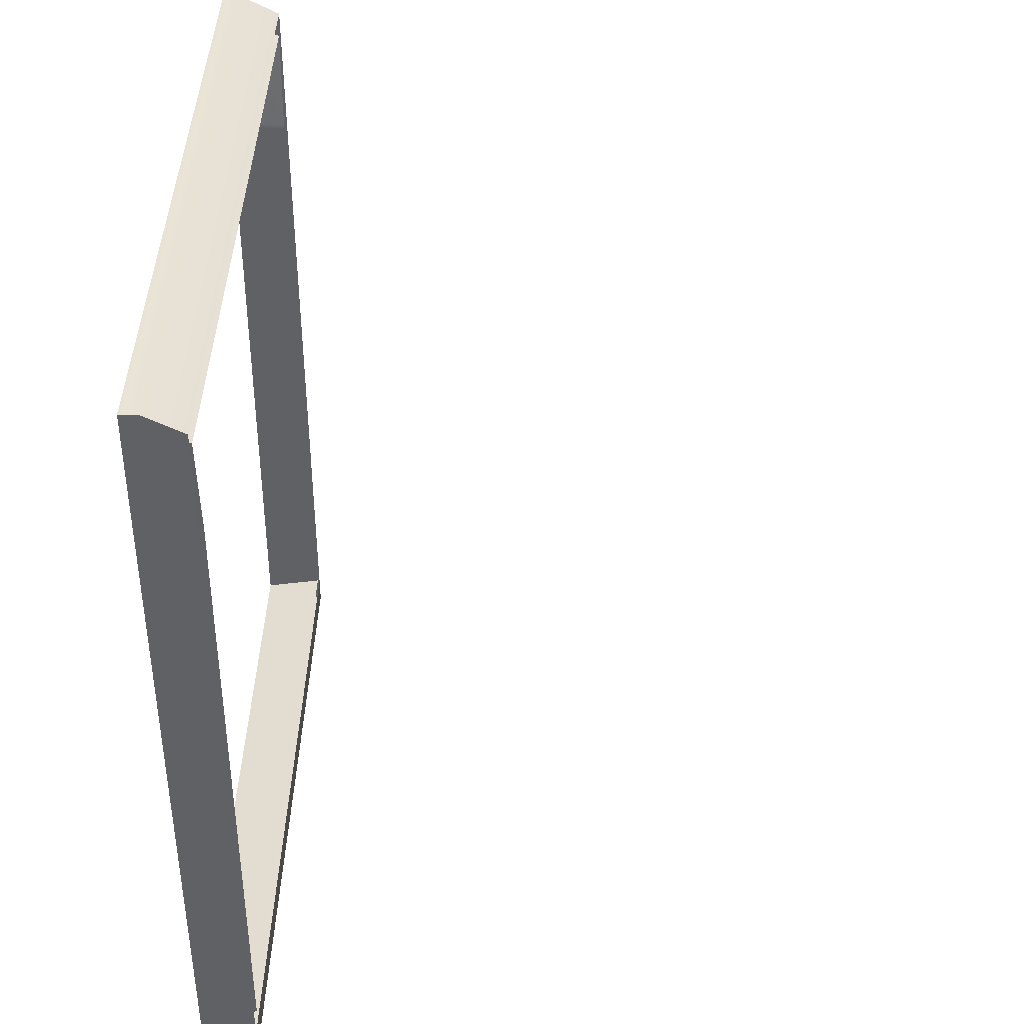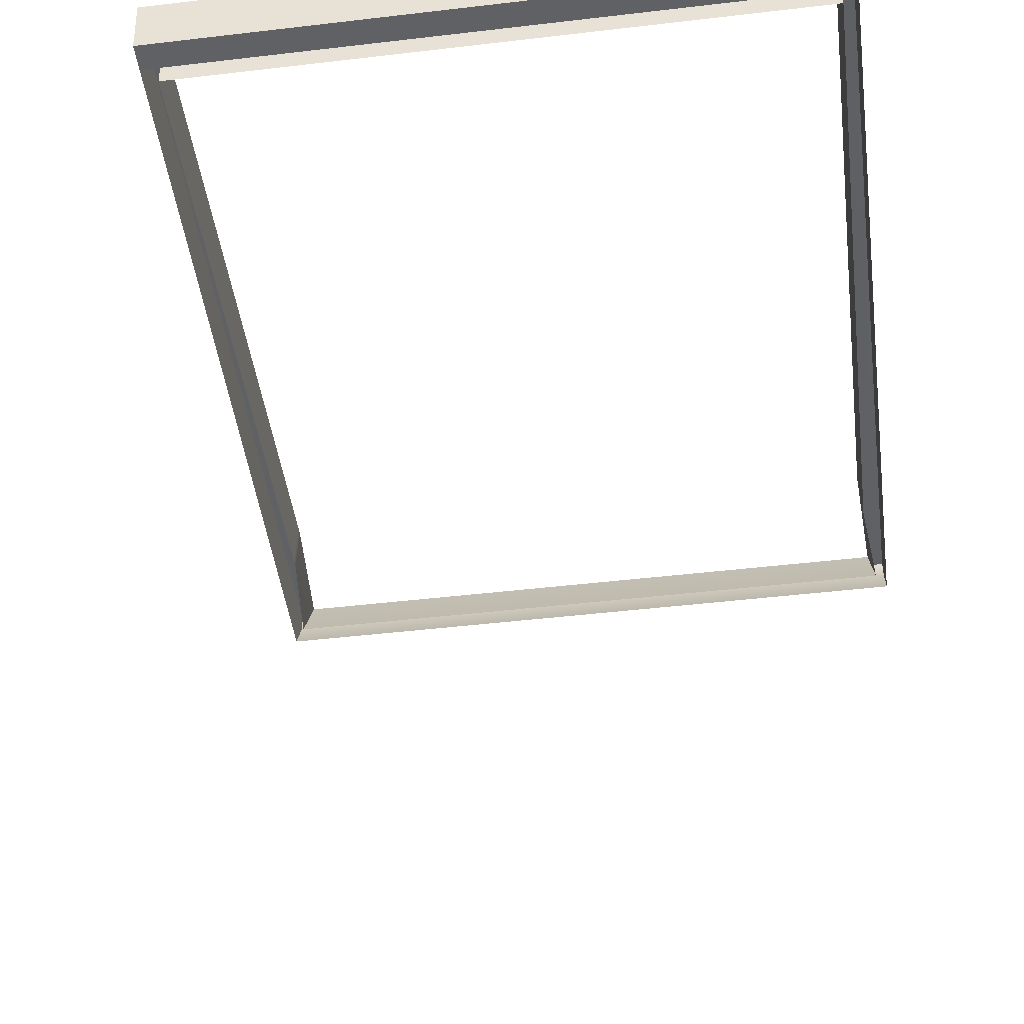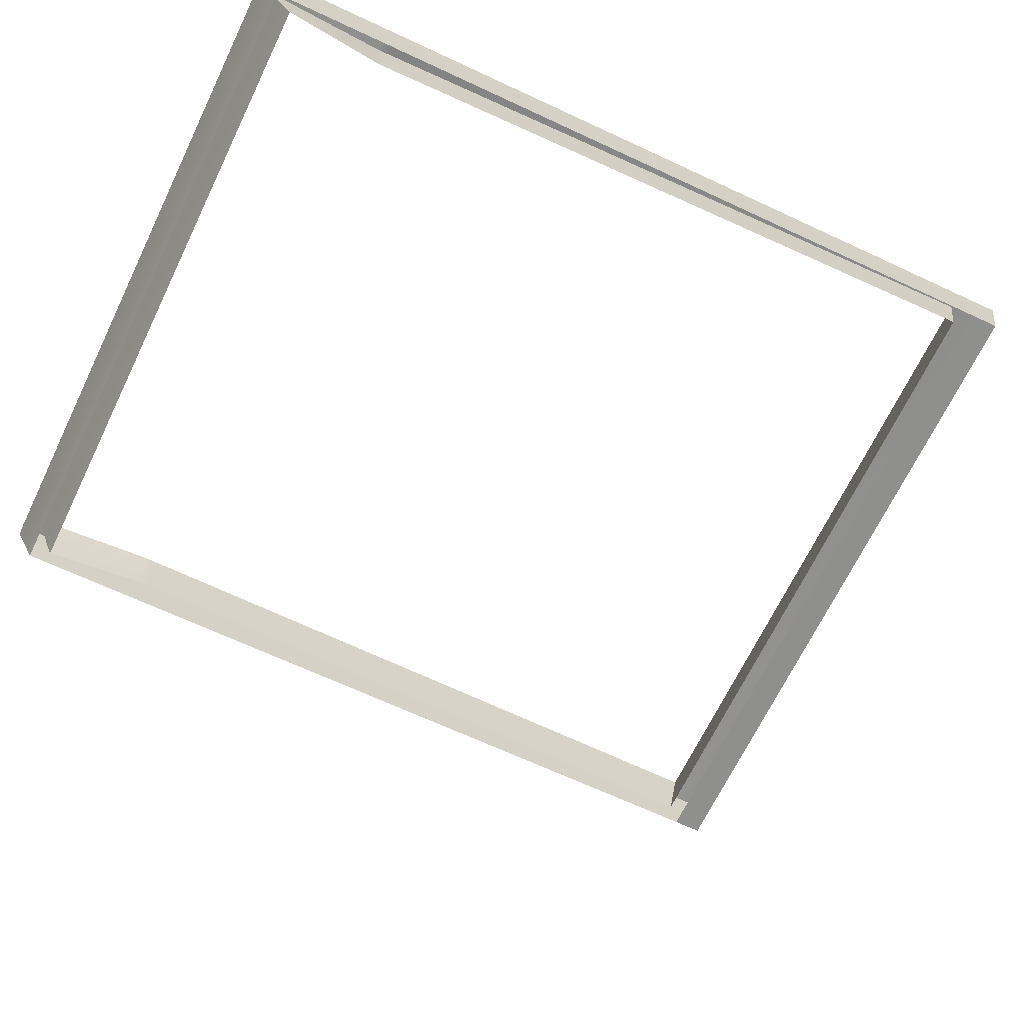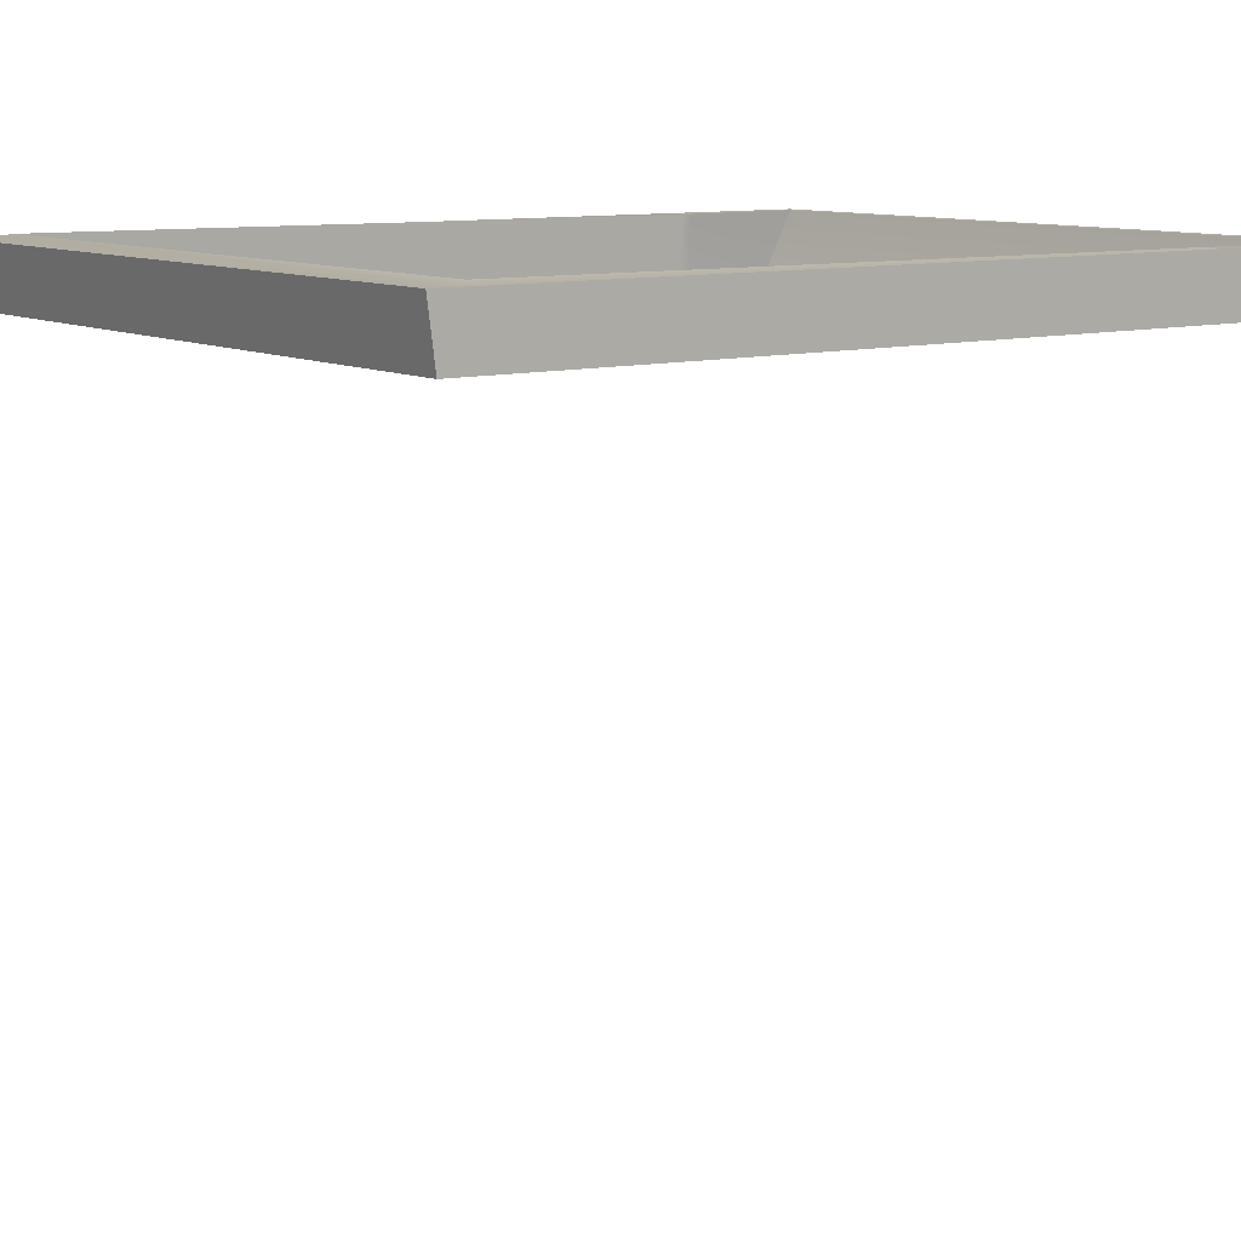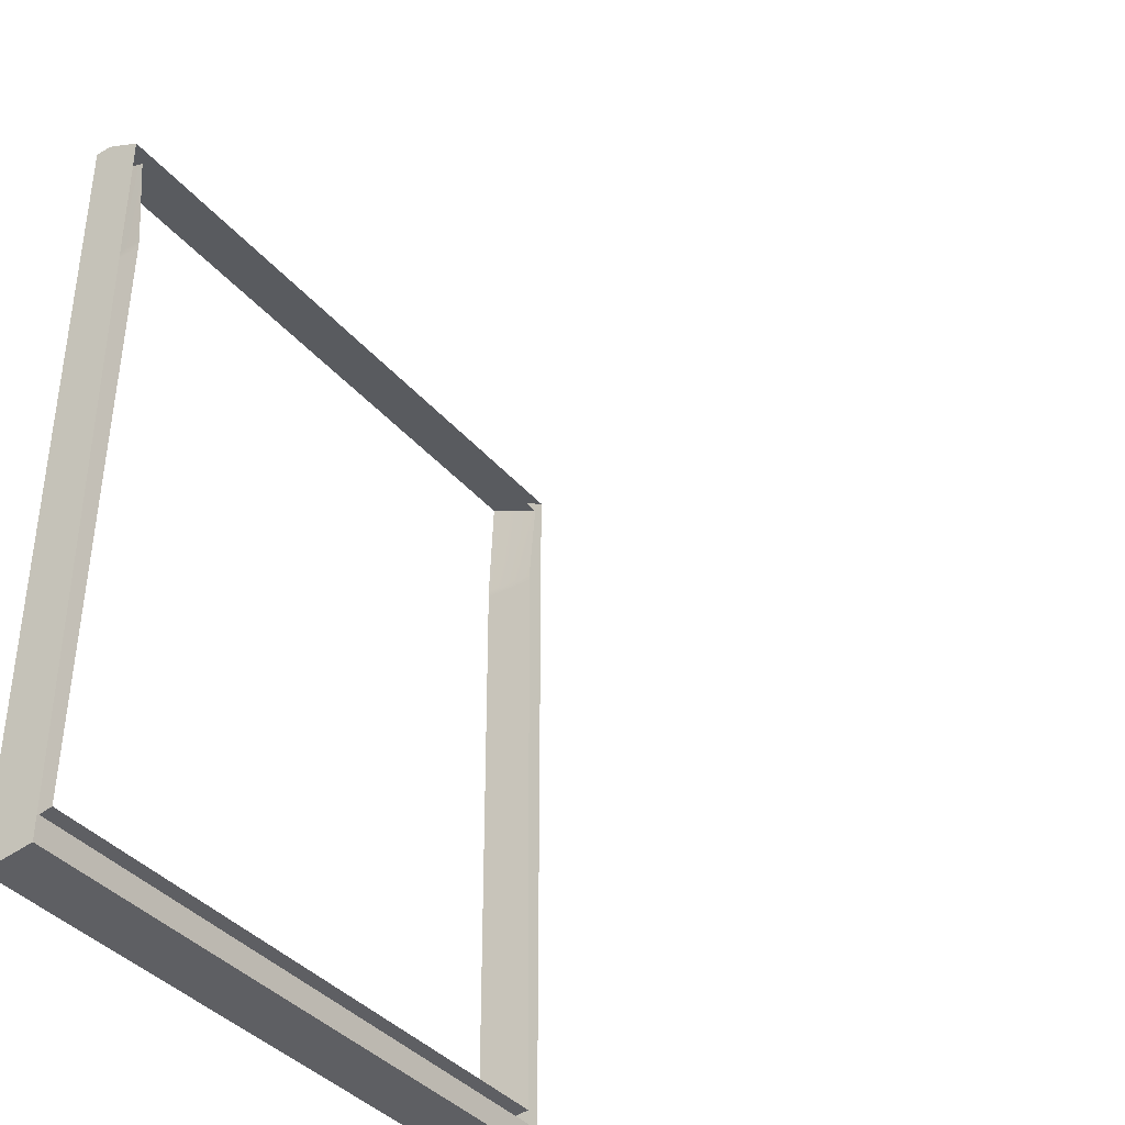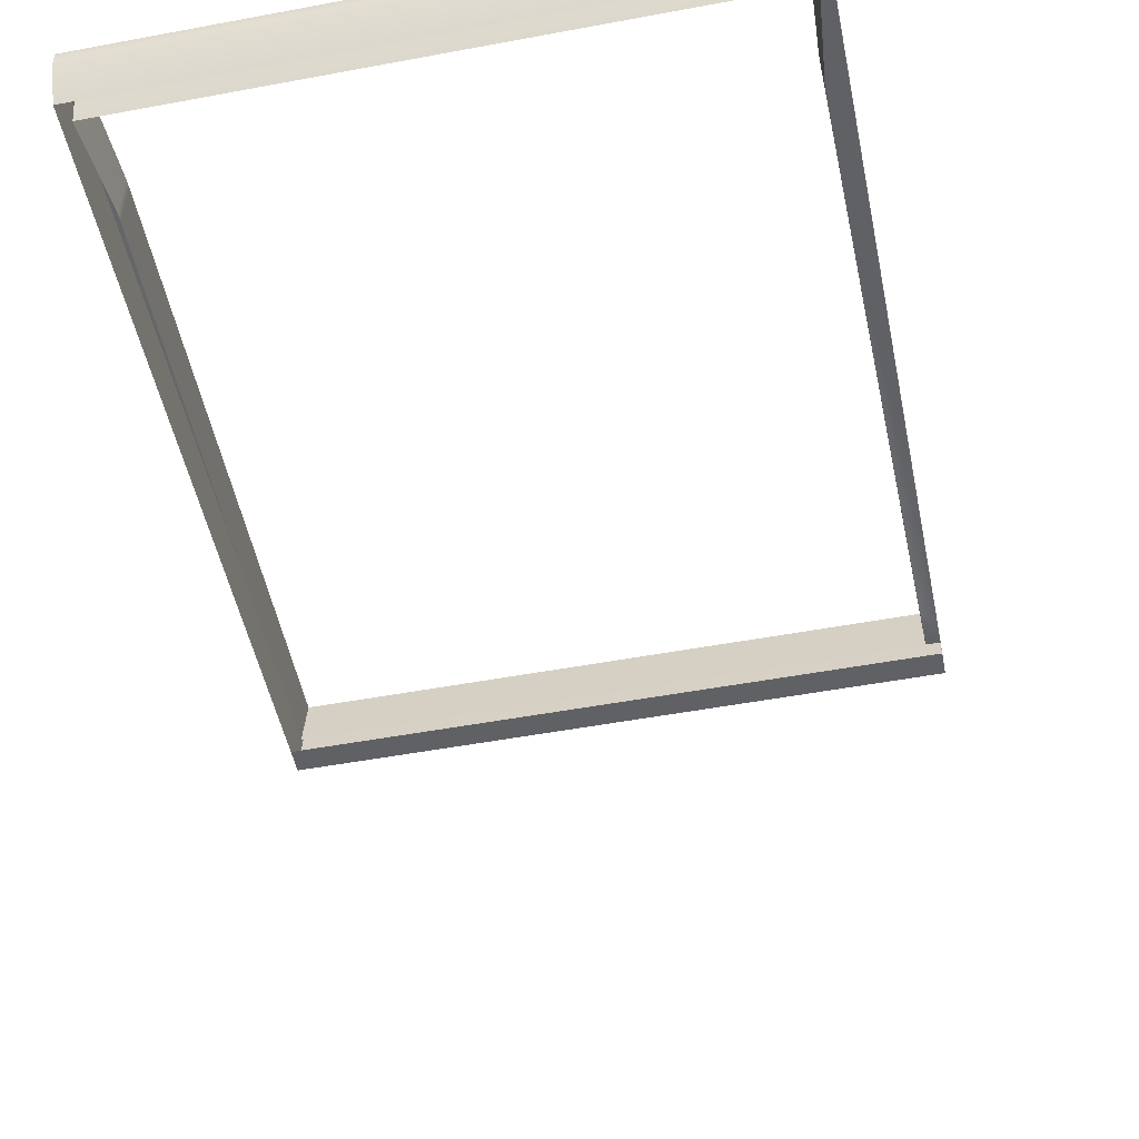
<metadata>
{"format":"obj","ext":"obj","renderer":"f3d","projection":"perspective","resolution":1024,"background":"white","views":[{"elev":41.0,"azim":92.0,"up":"+Y"},{"elev":-46.9,"azim":7.6,"up":"+Z"},{"elev":-65.2,"azim":-115.4,"up":"+Z"},{"elev":10.2,"azim":53.9,"up":"+Z"},{"elev":-38.7,"azim":125.6,"up":"+Y"},{"elev":-50.3,"azim":-168.4,"up":"+Z"}]}
</metadata>
<code>
o FridgeDrawer2_8_FridgeDrawer2B2_2_GeomSubset_0
v -0.005866 0.04099 -1.01
v -0.005854 0.04099 -1.01
v -0.005866 0.041 -1.01
v -0.005854 0.041 -1.01
v -0.005866 0.04099 -1.01
v -0.005854 0.04099 -1.01
v -0.005866 0.041 -1.01
v -0.005854 0.041 -1.01
v -0.005866 0.04099 -1.01
v -0.005854 0.04099 -1.01
v -0.005866 0.041 -1.01
v -0.005854 0.041 -1.01
v -0.005866 0.04099 -1.01
v -0.005854 0.04099 -1.01
v -0.005866 0.041 -1.01
v -0.005854 0.041 -1.01
v -0.005866 0.04099 -1.01
v -0.005854 0.04099 -1.01
v -0.005866 0.041 -1.01
v -0.005854 0.041 -1.01
v -0.005866 0.04099 -1.01
v -0.005854 0.04099 -1.01
v -0.005866 0.041 -1.01
v -0.005854 0.041 -1.01
v -0.005866 0.04099 -1.01
v -0.005854 0.04099 -1.01
v -0.005866 0.041 -1.01
v -0.005854 0.041 -1.01
v 0.03343 0.2267 -0.6776
v 0.4152 0.2267 -0.6776
v 0.03343 0.1506 -0.8267
v 0.03343 0.1452 -0.8304
v 0.4152 0.1452 -0.8304
v 0.4152 0.1506 -0.8267
v 0.03343 0.2267 -0.6673
v 0.03343 0.1506 -0.6673
v 0.03343 0.1452 -0.6673
v 0.03343 -0.2297 -0.6673
v 0.4152 0.1506 -0.6673
v 0.4152 0.2267 -0.6673
v 0.4152 0.1452 -0.6673
v 0.4152 -0.2297 -0.6673
v 0.4152 -0.1894 -0.8304
v 0.4152 -0.2117 -0.8018
v 0.03343 -0.2117 -0.8018
v 0.03343 -0.1894 -0.8304
v 0.03343 -0.21 -0.8127
v 0.4152 -0.21 -0.8127
v 0.03343 -0.2052 -0.822
v 0.4152 -0.2052 -0.822
v 0.03343 -0.1979 -0.8283
v 0.4152 -0.1979 -0.8283
v 0.4059 0.1456 -0.8196
v 0.04271 0.1456 -0.8196
v 0.4094 -0.2023 -0.7995
v 0.4061 -0.2222 -0.6657
v 0.04256 -0.2222 -0.6657
v 0.03921 -0.2023 -0.7995
v 0.4059 0.1434 -0.8211
v 0.04271 0.1434 -0.8211
v 0.04635 0.1506 -0.6673
v 0.04256 0.2191 -0.6673
v 0.04635 0.1452 -0.6673
v 0.4093 -0.2012 -0.808
v 0.4093 -0.1984 -0.8134
v 0.4093 -0.1943 -0.8169
v 0.4094 -0.1884 -0.8182
v 0.4023 0.1452 -0.6673
v 0.4061 0.2191 -0.6673
v 0.4023 0.1506 -0.6673
v 0.03923 -0.1884 -0.8182
v 0.0393 -0.1943 -0.8169
v 0.0393 -0.1984 -0.8134
v 0.0393 -0.2012 -0.808
v 0.04561 0.1448 -0.6985
v 0.04174 -0.2173 -0.6985
v 0.403 0.1448 -0.6985
v 0.403 0.1496 -0.6985
v 0.4087 0.2054 -0.6985
v 0.4069 -0.2173 -0.6985
v 0.0456 0.1496 -0.6985
v 0.03996 0.2054 -0.6985
v 0.03343 0.216 -0.6985
v 0.4152 0.216 -0.6985
v 0.4152 -0.2255 -0.6985
v 0.03343 -0.2255 -0.6985
v 0.03343 0.1506 -0.6985
v 0.03343 0.1452 -0.6985
v 0.4152 0.1452 -0.6985
v 0.4152 0.1506 -0.6985
v 0.03343 -0.2449 -0.6673
v 0.4152 -0.2449 -0.6673
v 0.4152 -0.2407 -0.6985
v 0.03343 -0.2407 -0.6985
f 1 2 4 3
f 69 62 82 79
f 57 38 42 56
f 62 35 36 61
f 61 36 37 63
f 56 42 41 68
f 70 39 40 69
f 68 41 39 70
f 63 37 38 57
f 69 40 35 62
f 29 35 40 30
f 57 76 75 63
f 70 78 77 68
f 70 69 79 78
f 56 68 77 80
f 61 63 75 81
f 61 81 82 62
f 76 57 56 80
f 84 83 29 30
f 94 93 92 91
f 36 35 29 83 87
f 88 37 36 87
f 41 42 85 89
f 39 90 84 30 40
f 90 39 41 89
f 38 37 88 86
f 42 38 91 92
f 38 86 94 91
f 86 85 93 94
f 85 42 92 93

</code>
